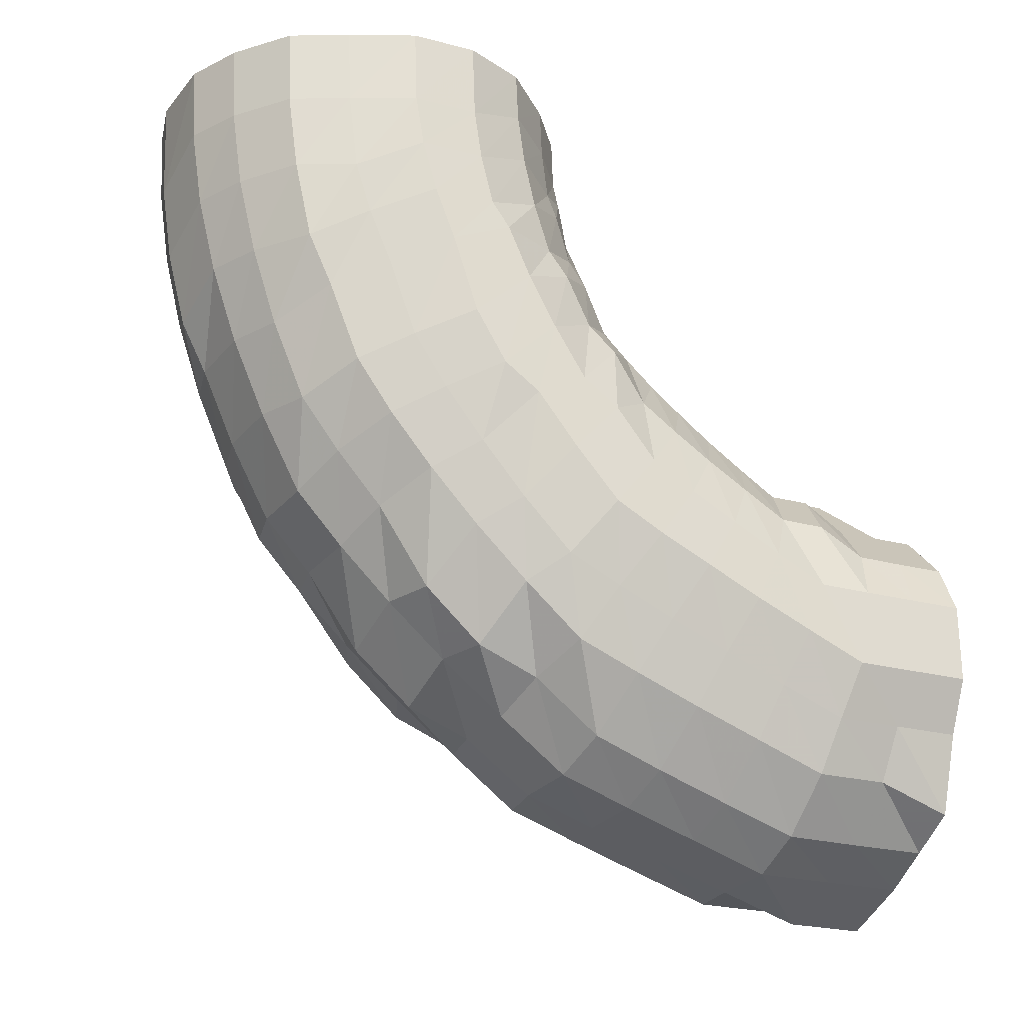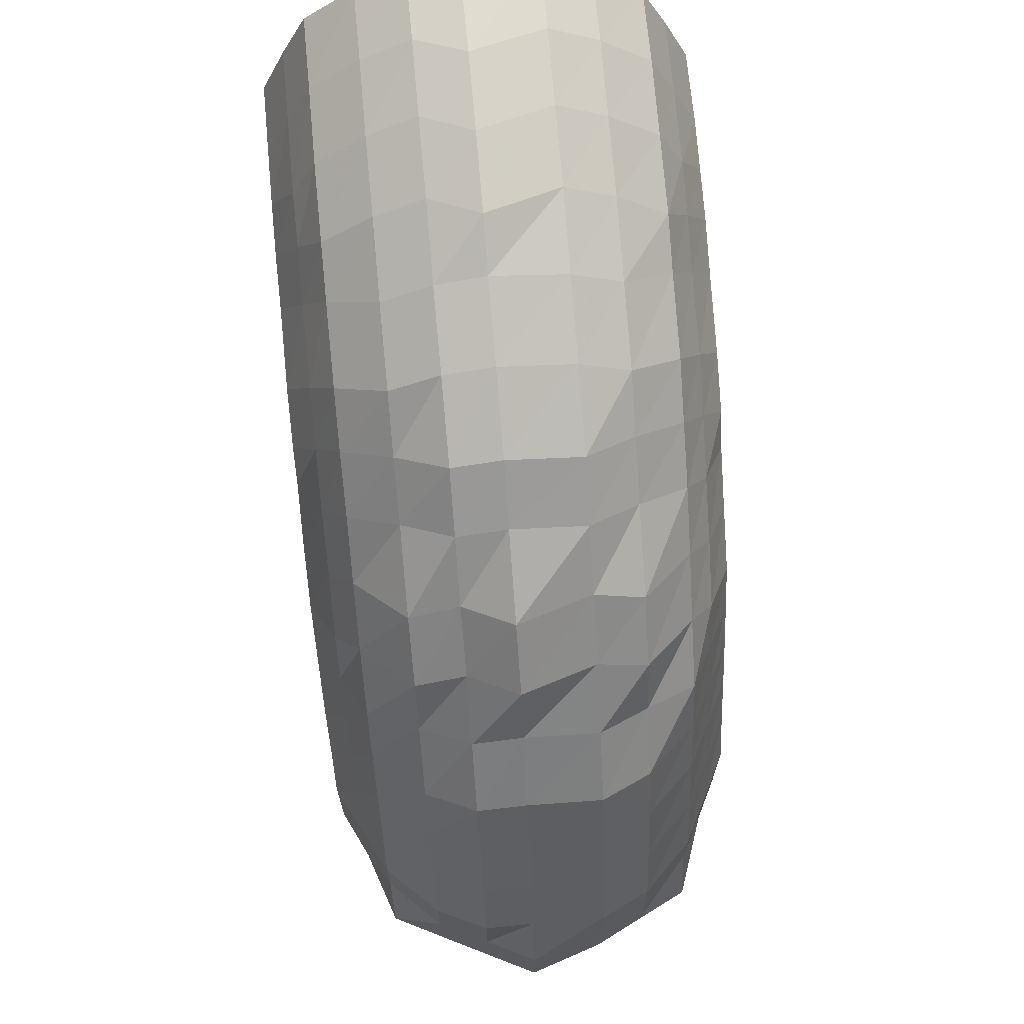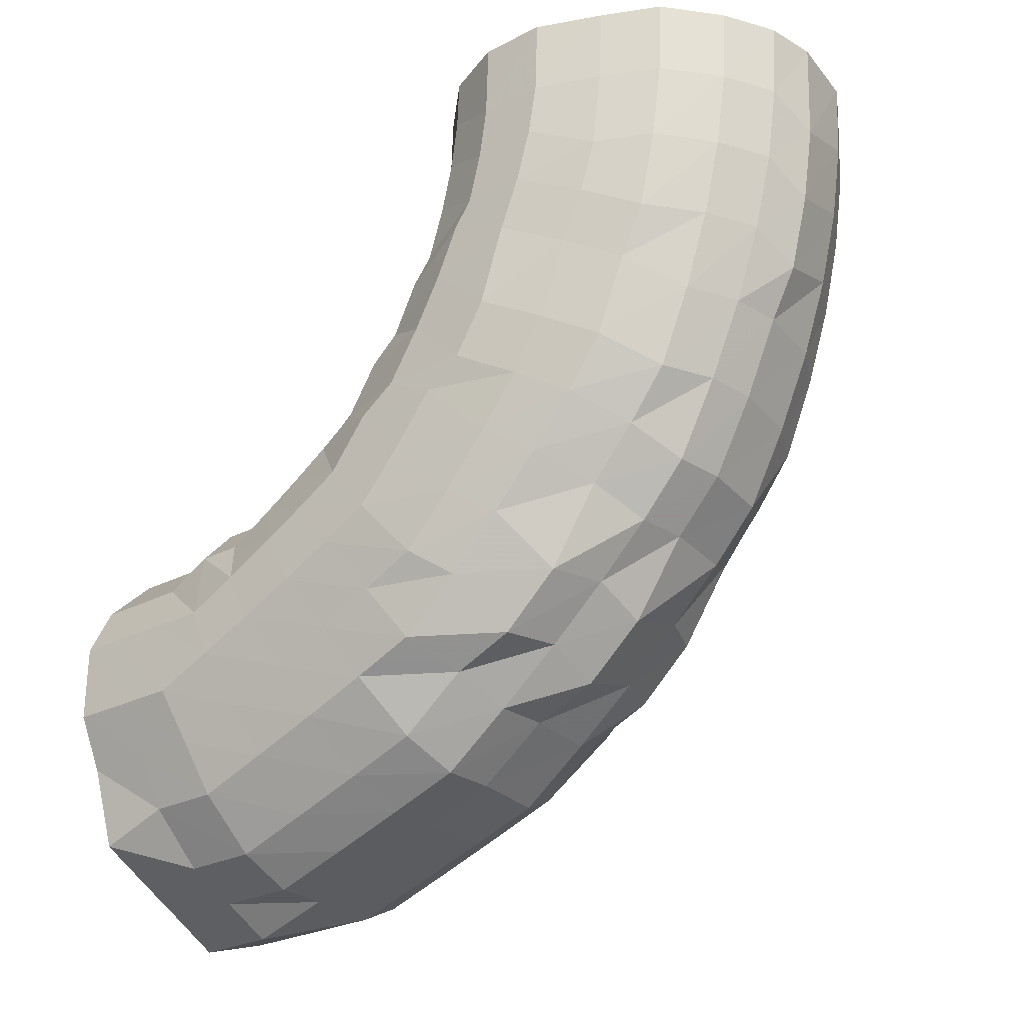
<metadata>
{"format":"obj","ext":"obj","renderer":"f3d","projection":"perspective","resolution":1024,"background":"white","views":[{"elev":-24.8,"azim":66.8,"up":"+Y"},{"elev":68.7,"azim":-5.3,"up":"+Z"},{"elev":-27.6,"azim":-52.2,"up":"+Y"}]}
</metadata>
<code>
o 11908
v 2228 1871 15.81
v 2228 1871 15.84
v 2228 1871 15.81
v 2228 1871 15.84
v 2228 1871 15.81
v 2228 1871 15.81
v 2228 1871 15.83
v 2228 1871 15.81
v 2228 1871 15.81
v 2228 1871 15.87
v 2228 1871 15.87
v 2228 1871 15.86
v 2228 1871 15.87
v 2228 1871 15.9
v 2228 1871 15.84
v 2228 1871 15.81
v 2228 1871 15.81
v 2228 1871 15.9
v 2228 1871 15.86
v 2228 1871 15.89
v 2228 1871 15.83
v 2228 1871 15.81
v 2228 1871 15.81
v 2228 1871 15.86
v 2228 1871 15.89
v 2228 1871 15.83
v 2228 1871 15.81
v 2228 1871 15.81
v 2228 1871 15.86
v 2228 1871 15.88
v 2228 1871 15.83
v 2228 1871 15.81
v 2228 1871 15.81
v 2228 1871 15.85
v 2228 1871 15.87
v 2228 1871 15.83
v 2228 1871 15.81
v 2228 1871 15.81
v 2228 1871 15.85
v 2228 1871 15.87
v 2228 1871 15.83
v 2228 1871 15.81
v 2228 1871 15.81
v 2228 1871 15.84
v 2228 1871 15.86
v 2228 1871 15.82
v 2228 1871 15.81
v 2228 1871 15.81
v 2228 1871 15.84
v 2228 1871 15.85
v 2228 1871 15.82
v 2228 1871 15.81
v 2228 1871 15.81
v 2228 1871 15.84
v 2228 1871 15.85
v 2228 1871 15.82
v 2228 1871 15.81
v 2228 1871 15.81
v 2228 1871 15.83
v 2228 1871 15.85
v 2228 1871 15.82
v 2228 1871 15.81
v 2228 1871 15.81
v 2228 1871 15.83
v 2228 1871 15.85
v 2228 1871 15.82
v 2228 1871 15.81
v 2228 1871 15.81
v 2228 1871 15.84
v 2228 1871 15.85
v 2228 1871 15.82
v 2228 1871 15.81
v 2228 1871 15.81
v 2228 1871 15.84
v 2228 1871 15.85
v 2228 1871 15.82
v 2228 1871 15.81
v 2228 1871 15.81
v 2228 1871 15.84
v 2228 1871 15.86
v 2228 1871 15.82
v 2228 1871 15.81
v 2228 1871 15.81
v 2228 1871 15.85
v 2228 1871 15.87
v 2228 1871 15.83
v 2228 1871 15.81
v 2228 1871 15.81
v 2228 1871 15.85
v 2228 1871 15.87
v 2228 1871 15.83
v 2228 1871 15.81
v 2228 1871 15.81
v 2228 1871 15.86
v 2228 1871 15.88
v 2228 1871 15.83
v 2228 1871 15.81
v 2228 1871 15.81
v 2228 1871 15.83
v 2228 1871 15.81
v 2228 1871 15.81
v 2228 1871 15.86
v 2228 1871 15.89
v 2228 1871 15.89
v 2228 1871 15.9
v 2228 1871 15.92
v 2228 1871 15.93
v 2228 1871 15.92
v 2228 1871 15.91
v 2228 1871 15.95
v 2228 1871 15.92
v 2228 1871 15.95
v 2228 1871 15.95
v 2228 1871 15.92
v 2228 1871 15.95
v 2228 1871 15.91
v 2228 1871 15.94
v 2228 1871 15.9
v 2228 1871 15.93
v 2228 1871 15.9
v 2228 1871 15.92
v 2228 1871 15.89
v 2228 1871 15.9
v 2228 1871 15.88
v 2228 1871 15.89
v 2228 1871 15.87
v 2228 1871 15.88
v 2228 1871 15.86
v 2228 1871 15.88
v 2228 1871 15.86
v 2228 1871 15.87
v 2228 1871 15.86
v 2228 1871 15.87
v 2228 1871 15.86
v 2228 1871 15.88
v 2228 1871 15.87
v 2228 1871 15.88
v 2228 1871 15.88
v 2228 1871 15.89
v 2228 1871 15.89
v 2228 1871 15.9
v 2228 1871 15.9
v 2228 1871 15.92
v 2228 1871 15.9
v 2228 1871 15.93
v 2228 1871 15.94
v 2228 1871 15.95
v 2228 1871 15.97
v 2228 1871 15.98
v 2228 1871 15.96
v 2228 1871 15.95
v 2228 1871 15.99
v 2228 1871 15.98
v 2228 1871 16
v 2228 1871 16
v 2228 1871 15.98
v 2228 1871 16
v 2228 1871 15.97
v 2228 1871 15.99
v 2228 1871 15.96
v 2228 1871 15.98
v 2228 1871 15.95
v 2228 1871 15.97
v 2228 1871 15.94
v 2228 1871 15.95
v 2228 1871 15.92
v 2228 1871 15.94
v 2228 1871 15.91
v 2228 1871 15.92
v 2228 1871 15.9
v 2228 1871 15.91
v 2228 1871 15.89
v 2228 1871 15.9
v 2228 1871 15.89
v 2228 1871 15.9
v 2228 1871 15.89
v 2228 1871 15.9
v 2228 1871 15.89
v 2228 1871 15.9
v 2228 1871 15.9
v 2228 1871 15.91
v 2228 1871 15.91
v 2228 1871 15.92
v 2228 1871 15.92
v 2228 1871 15.94
v 2228 1871 15.94
v 2228 1871 15.95
v 2228 1871 15.97
v 2228 1871 15.98
v 2228 1871 16
v 2228 1871 16.02
v 2228 1871 15.99
v 2228 1871 15.97
v 2228 1871 16.02
v 2228 1871 16.02
v 2228 1871 16.04
v 2228 1871 16.04
v 2228 1871 16.03
v 2228 1871 16.05
v 2228 1871 16.02
v 2228 1871 16.04
v 2228 1871 16.02
v 2228 1871 16.04
v 2228 1871 16
v 2228 1871 16.02
v 2228 1871 15.99
v 2228 1871 16.01
v 2228 1871 15.97
v 2228 1871 15.99
v 2228 1871 15.95
v 2228 1871 15.97
v 2228 1871 15.94
v 2228 1871 15.95
v 2228 1871 15.92
v 2228 1871 15.93
v 2228 1871 15.91
v 2228 1871 15.92
v 2228 1871 15.91
v 2228 1871 15.92
v 2228 1871 15.91
v 2228 1871 15.92
v 2228 1871 15.91
v 2228 1871 15.92
v 2228 1871 15.92
v 2228 1871 15.93
v 2228 1871 15.94
v 2228 1871 15.95
v 2228 1871 15.95
v 2228 1871 15.97
v 2228 1871 15.99
v 2228 1871 16.01
v 2228 1871 16.02
v 2228 1871 16.04
v 2228 1871 16
v 2228 1871 15.98
v 2228 1871 16.03
v 2228 1871 16.05
v 2228 1871 16.05
v 2228 1871 16.07
v 2228 1871 16.06
v 2228 1871 16.08
v 2228 1871 16.07
v 2228 1871 16.08
v 2228 1871 16.06
v 2228 1871 16.08
v 2228 1871 16.05
v 2228 1871 16.07
v 2228 1871 16.04
v 2228 1871 16.05
v 2228 1871 16.02
v 2228 1871 16.03
v 2228 1871 16
v 2228 1871 16.01
v 2228 1871 15.98
v 2228 1871 15.99
v 2228 1871 15.96
v 2228 1871 15.97
v 2228 1871 15.94
v 2228 1871 15.95
v 2228 1871 15.93
v 2228 1871 15.94
v 2228 1871 15.93
v 2228 1871 15.93
v 2228 1871 15.93
v 2228 1871 15.93
v 2228 1871 15.93
v 2228 1871 15.94
v 2228 1871 15.94
v 2228 1871 15.95
v 2228 1871 15.96
v 2228 1871 15.97
v 2228 1871 15.99
v 2228 1871 16.01
v 2228 1871 16.02
v 2228 1871 16.05
v 2228 1871 16
v 2228 1871 15.98
v 2228 1871 16.03
v 2228 1871 16.07
v 2228 1871 16.05
v 2228 1871 16.07
v 2228 1871 16.08
v 2228 1871 16.09
v 2228 1871 16.09
v 2228 1871 16.1
v 2228 1871 16.09
v 2228 1871 16.1
v 2228 1871 16.09
v 2228 1871 16.1
v 2228 1871 16.08
v 2228 1871 16.09
v 2228 1871 16.07
v 2228 1871 16.07
v 2228 1871 16.05
v 2228 1871 16.05
v 2228 1871 16.02
v 2228 1871 16.03
v 2228 1871 16
v 2228 1871 16.01
v 2228 1871 15.98
v 2228 1871 15.98
v 2228 1871 15.96
v 2228 1871 15.97
v 2228 1871 15.95
v 2228 1871 15.95
v 2228 1871 15.94
v 2228 1871 15.94
v 2228 1871 15.94
v 2228 1871 15.94
v 2228 1871 15.95
v 2228 1871 15.95
v 2228 1871 15.96
v 2228 1871 15.97
v 2228 1871 15.98
v 2228 1871 16.01
v 2228 1871 16.01
v 2228 1871 16.04
v 2228 1871 15.99
v 2228 1871 15.97
v 2228 1871 16.01
v 2228 1871 16.06
v 2228 1871 16.04
v 2228 1871 16.04
v 2228 1871 16.06
v 2228 1871 16.06
v 2228 1871 16.08
v 2228 1871 16.09
v 2228 1871 16.09
v 2228 1871 16.1
v 2228 1871 16.1
v 2228 1871 16.1
v 2228 1871 16.11
v 2228 1871 16.11
v 2228 1871 16.11
v 2228 1871 16.11
v 2228 1871 16.12
v 2228 1871 16.12
v 2228 1871 16.11
v 2228 1871 16.11
v 2228 1871 16.11
v 2228 1871 16.1
v 2228 1871 16.1
v 2228 1871 16.1
v 2228 1871 16.08
v 2228 1871 16.09
v 2228 1871 16.09
v 2228 1871 16.06
v 2228 1871 16.06
v 2228 1871 16.06
v 2228 1871 16.04
v 2228 1871 16.04
v 2228 1871 16.04
v 2228 1871 16.01
v 2228 1871 16.01
v 2228 1871 16.02
v 2228 1871 15.99
v 2228 1871 15.99
v 2228 1871 15.99
v 2228 1871 15.97
v 2228 1871 15.97
v 2228 1871 15.97
v 2228 1871 15.96
v 2228 1871 15.96
v 2228 1871 15.96
v 2228 1871 15.95
v 2228 1871 15.95
v 2228 1871 15.95
v 2228 1871 15.95
v 2228 1871 15.95
v 2228 1871 15.95
v 2228 1871 15.96
v 2228 1871 15.96
v 2228 1871 15.96
v 2228 1871 15.97
v 2228 1871 15.97
v 2228 1871 15.99
v 2228 1871 15.99
v 2228 1871 16.02
v 2228 1871 15.97
v 2228 1871 15.96
v 2228 1871 15.99
v 2228 1871 16.02
v 2228 1871 16.04
v 2228 1871 16.03
v 2228 1871 15.95
v 2228 1871 16.06
v 2228 1871 16.09
v 2228 1871 15.95
v 2228 1871 16.1
v 2228 1871 16.11
v 2228 1871 15.96
v 2228 1871 16.12
v 2228 1871 16.11
v 2228 1871 15.97
v 2228 1871 16.1
v 2228 1871 15.99
v 2228 1871 16.09
v 2228 1871 16.02
v 2228 1871 16.06
v 2228 1871 16.04
v 2228 1871 15.81
v 2228 1871 15.81
v 2228 1871 15.81
v 2228 1871 15.81
v 2228 1871 15.81
v 2228 1871 15.81
v 2228 1871 15.81
v 2228 1871 15.81
v 2228 1871 15.81
v 2228 1871 15.81
v 2228 1871 15.81
v 2228 1871 15.81
v 2228 1871 15.81
v 2228 1871 15.81
v 2228 1871 15.81
v 2228 1871 15.81
v 2228 1871 15.81
v 2228 1871 15.81
v 2228 1871 15.81
v 2228 1871 15.81
v 2228 1871 15.81
v 2228 1871 15.81
f 1 2 3
f 3 4 5
f 2 4 6
f 5 7 8
f 4 7 9
f 2 10 4
f 4 11 7
f 10 11 4
f 11 12 7
f 13 10 2
f 10 14 11
f 15 13 2
f 15 2 16
f 17 15 1
f 13 18 10
f 18 14 10
f 19 13 15
f 20 18 13
f 19 20 13
f 21 19 15
f 21 15 22
f 23 21 17
f 24 19 21
f 25 20 19
f 24 25 19
f 26 24 21
f 26 21 27
f 28 26 23
f 29 24 26
f 30 25 24
f 29 30 24
f 31 29 26
f 31 26 32
f 33 31 28
f 34 29 31
f 35 30 29
f 34 35 29
f 36 34 31
f 36 31 37
f 38 36 33
f 39 34 36
f 40 35 34
f 39 40 34
f 41 39 36
f 41 36 42
f 43 41 38
f 44 39 41
f 45 40 39
f 44 45 39
f 46 44 41
f 46 41 47
f 48 46 43
f 49 44 46
f 50 45 44
f 49 50 44
f 51 49 46
f 51 46 52
f 53 51 48
f 54 49 51
f 55 50 49
f 54 55 49
f 56 54 51
f 56 51 57
f 58 56 53
f 59 54 56
f 60 55 54
f 59 60 54
f 61 59 56
f 61 56 62
f 63 61 58
f 64 59 61
f 65 60 59
f 64 65 59
f 66 64 61
f 66 61 67
f 68 66 63
f 69 64 66
f 70 65 64
f 69 70 64
f 71 69 66
f 71 66 72
f 73 71 68
f 74 69 71
f 75 70 69
f 74 75 69
f 76 74 71
f 76 71 77
f 78 76 73
f 79 74 76
f 80 75 74
f 79 80 74
f 81 79 76
f 81 76 82
f 83 81 78
f 84 79 81
f 85 80 79
f 84 85 79
f 86 84 81
f 86 81 87
f 88 86 83
f 89 84 86
f 90 85 84
f 89 90 84
f 91 89 86
f 91 86 92
f 93 91 88
f 94 89 91
f 95 90 89
f 94 95 89
f 96 94 91
f 96 91 97
f 98 96 93
f 8 99 98
f 99 96 100
f 7 99 101
f 7 12 99
f 99 102 96
f 12 102 99
f 102 94 96
f 102 103 94
f 103 95 94
f 12 104 102
f 104 103 102
f 105 104 12
f 11 105 12
f 14 105 11
f 105 106 104
f 14 107 105
f 107 106 105
f 104 108 103
f 106 108 104
f 108 109 103
f 103 109 95
f 106 110 108
f 111 107 14
f 18 111 14
f 107 112 106
f 112 110 106
f 111 113 107
f 113 112 107
f 114 111 18
f 20 114 18
f 115 113 111
f 114 115 111
f 116 114 20
f 25 116 20
f 117 115 114
f 116 117 114
f 118 116 25
f 30 118 25
f 119 117 116
f 118 119 116
f 120 118 30
f 35 120 30
f 121 119 118
f 120 121 118
f 122 120 35
f 40 122 35
f 123 121 120
f 122 123 120
f 124 122 40
f 45 124 40
f 125 123 122
f 124 125 122
f 126 124 45
f 50 126 45
f 127 125 124
f 126 127 124
f 128 126 50
f 55 128 50
f 129 127 126
f 128 129 126
f 130 128 55
f 60 130 55
f 131 129 128
f 130 131 128
f 132 130 60
f 65 132 60
f 133 131 130
f 132 133 130
f 134 132 65
f 70 134 65
f 135 133 132
f 134 135 132
f 136 134 70
f 75 136 70
f 137 135 134
f 136 137 134
f 138 136 75
f 80 138 75
f 139 137 136
f 138 139 136
f 140 138 80
f 85 140 80
f 141 139 138
f 140 141 138
f 142 140 85
f 90 142 85
f 143 141 140
f 142 143 140
f 144 142 90
f 95 144 90
f 109 144 95
f 144 145 142
f 145 143 142
f 109 146 144
f 146 145 144
f 147 146 109
f 108 147 109
f 110 147 108
f 147 148 146
f 110 149 147
f 149 148 147
f 146 150 145
f 148 150 146
f 150 151 145
f 145 151 143
f 148 152 150
f 153 149 110
f 112 153 110
f 149 154 148
f 154 152 148
f 153 155 149
f 155 154 149
f 156 153 112
f 113 156 112
f 157 155 153
f 156 157 153
f 158 156 113
f 115 158 113
f 159 157 156
f 158 159 156
f 160 158 115
f 117 160 115
f 161 159 158
f 160 161 158
f 162 160 117
f 119 162 117
f 163 161 160
f 162 163 160
f 164 162 119
f 121 164 119
f 165 163 162
f 164 165 162
f 166 164 121
f 123 166 121
f 167 165 164
f 166 167 164
f 168 166 123
f 125 168 123
f 169 167 166
f 168 169 166
f 170 168 125
f 127 170 125
f 171 169 168
f 170 171 168
f 172 170 127
f 129 172 127
f 173 171 170
f 172 173 170
f 174 172 129
f 131 174 129
f 175 173 172
f 174 175 172
f 176 174 131
f 133 176 131
f 177 175 174
f 176 177 174
f 178 176 133
f 135 178 133
f 179 177 176
f 178 179 176
f 180 178 135
f 137 180 135
f 181 179 178
f 180 181 178
f 182 180 137
f 139 182 137
f 183 181 180
f 182 183 180
f 184 182 139
f 141 184 139
f 185 183 182
f 184 185 182
f 186 184 141
f 143 186 141
f 151 186 143
f 186 187 184
f 187 185 184
f 151 188 186
f 188 187 186
f 189 188 151
f 150 189 151
f 152 189 150
f 189 190 188
f 152 191 189
f 191 190 189
f 188 192 187
f 190 192 188
f 192 193 187
f 187 193 185
f 190 194 192
f 195 191 152
f 154 195 152
f 191 196 190
f 196 194 190
f 195 197 191
f 197 196 191
f 198 195 154
f 155 198 154
f 199 197 195
f 198 199 195
f 200 198 155
f 157 200 155
f 201 199 198
f 200 201 198
f 202 200 157
f 159 202 157
f 203 201 200
f 202 203 200
f 204 202 159
f 161 204 159
f 205 203 202
f 204 205 202
f 206 204 161
f 163 206 161
f 207 205 204
f 206 207 204
f 208 206 163
f 165 208 163
f 209 207 206
f 208 209 206
f 210 208 165
f 167 210 165
f 211 209 208
f 210 211 208
f 212 210 167
f 169 212 167
f 213 211 210
f 212 213 210
f 214 212 169
f 171 214 169
f 215 213 212
f 214 215 212
f 216 214 171
f 173 216 171
f 217 215 214
f 216 217 214
f 218 216 173
f 175 218 173
f 219 217 216
f 218 219 216
f 220 218 175
f 177 220 175
f 221 219 218
f 220 221 218
f 222 220 177
f 179 222 177
f 223 221 220
f 222 223 220
f 224 222 179
f 181 224 179
f 225 223 222
f 224 225 222
f 226 224 181
f 183 226 181
f 227 225 224
f 226 227 224
f 228 226 183
f 185 228 183
f 193 228 185
f 228 229 226
f 229 227 226
f 193 230 228
f 230 229 228
f 231 230 193
f 192 231 193
f 194 231 192
f 231 232 230
f 194 233 231
f 233 232 231
f 230 234 229
f 232 234 230
f 234 235 229
f 229 235 227
f 232 236 234
f 237 233 194
f 196 237 194
f 233 238 232
f 238 236 232
f 237 239 233
f 239 238 233
f 240 237 196
f 197 240 196
f 241 239 237
f 240 241 237
f 242 240 197
f 199 242 197
f 243 241 240
f 242 243 240
f 244 242 199
f 201 244 199
f 245 243 242
f 244 245 242
f 246 244 201
f 203 246 201
f 247 245 244
f 246 247 244
f 248 246 203
f 205 248 203
f 249 247 246
f 248 249 246
f 250 248 205
f 207 250 205
f 251 249 248
f 250 251 248
f 252 250 207
f 209 252 207
f 253 251 250
f 252 253 250
f 254 252 209
f 211 254 209
f 255 253 252
f 254 255 252
f 256 254 211
f 213 256 211
f 257 255 254
f 256 257 254
f 258 256 213
f 215 258 213
f 259 257 256
f 258 259 256
f 260 258 215
f 217 260 215
f 261 259 258
f 260 261 258
f 262 260 217
f 219 262 217
f 263 261 260
f 262 263 260
f 264 262 219
f 221 264 219
f 265 263 262
f 264 265 262
f 266 264 221
f 223 266 221
f 267 265 264
f 266 267 264
f 268 266 223
f 225 268 223
f 269 267 266
f 268 269 266
f 270 268 225
f 227 270 225
f 235 270 227
f 270 271 268
f 271 269 268
f 235 272 270
f 272 271 270
f 273 272 235
f 234 273 235
f 236 273 234
f 273 274 272
f 236 275 273
f 275 274 273
f 272 276 271
f 274 276 272
f 276 277 271
f 271 277 269
f 274 278 276
f 279 275 236
f 238 279 236
f 275 280 274
f 280 278 274
f 279 281 275
f 281 280 275
f 282 279 238
f 239 282 238
f 283 281 279
f 282 283 279
f 284 282 239
f 241 284 239
f 285 283 282
f 284 285 282
f 286 284 241
f 243 286 241
f 287 285 284
f 286 287 284
f 288 286 243
f 245 288 243
f 289 287 286
f 288 289 286
f 290 288 245
f 247 290 245
f 291 289 288
f 290 291 288
f 292 290 247
f 249 292 247
f 293 291 290
f 292 293 290
f 294 292 249
f 251 294 249
f 295 293 292
f 294 295 292
f 296 294 251
f 253 296 251
f 297 295 294
f 296 297 294
f 298 296 253
f 255 298 253
f 299 297 296
f 298 299 296
f 300 298 255
f 257 300 255
f 301 299 298
f 300 301 298
f 302 300 257
f 259 302 257
f 303 301 300
f 302 303 300
f 304 302 259
f 261 304 259
f 305 303 302
f 304 305 302
f 306 304 261
f 263 306 261
f 307 305 304
f 306 307 304
f 308 306 263
f 265 308 263
f 309 307 306
f 308 309 306
f 310 308 265
f 267 310 265
f 311 309 308
f 310 311 308
f 312 310 267
f 269 312 267
f 277 312 269
f 312 313 310
f 313 311 310
f 277 314 312
f 314 313 312
f 315 314 277
f 276 315 277
f 278 315 276
f 315 316 314
f 278 317 315
f 317 316 315
f 314 318 313
f 316 318 314
f 318 319 313
f 313 319 311
f 316 320 318
f 321 317 278
f 280 321 278
f 317 322 316
f 322 320 316
f 322 323 320
f 324 322 317
f 321 324 317
f 324 325 322
f 326 321 280
f 281 326 280
f 327 324 321
f 326 327 321
f 327 328 324
f 329 326 281
f 283 329 281
f 330 327 326
f 329 330 326
f 330 331 327
f 332 329 283
f 285 332 283
f 333 330 329
f 332 333 329
f 333 334 330
f 335 332 285
f 287 335 285
f 336 333 332
f 335 336 332
f 336 337 333
f 338 335 287
f 289 338 287
f 339 336 335
f 338 339 335
f 339 340 336
f 341 338 289
f 291 341 289
f 342 339 338
f 341 342 338
f 342 343 339
f 344 341 291
f 293 344 291
f 345 342 341
f 344 345 341
f 345 346 342
f 347 344 293
f 295 347 293
f 348 345 344
f 347 348 344
f 348 349 345
f 350 347 295
f 297 350 295
f 351 348 347
f 350 351 347
f 351 352 348
f 353 350 297
f 299 353 297
f 354 351 350
f 353 354 350
f 354 355 351
f 356 353 299
f 301 356 299
f 357 354 353
f 356 357 353
f 357 358 354
f 359 356 301
f 303 359 301
f 360 357 356
f 359 360 356
f 360 361 357
f 362 359 303
f 305 362 303
f 363 360 359
f 362 363 359
f 363 364 360
f 365 362 305
f 307 365 305
f 366 363 362
f 365 366 362
f 366 367 363
f 368 365 307
f 309 368 307
f 369 366 365
f 368 369 365
f 369 370 366
f 371 368 309
f 311 371 309
f 319 371 311
f 371 372 368
f 372 369 368
f 372 373 369
f 374 372 371
f 319 374 371
f 374 375 372
f 376 374 319
f 376 377 374
f 318 376 319
f 320 376 318
f 320 378 376
f 379 380 372
f 381 379 374
f 382 381 376
f 383 382 320
f 381 379 384
f 382 381 384
f 379 380 384
f 383 382 384
f 380 385 369
f 380 385 384
f 386 383 322
f 386 383 384
f 387 386 324
f 387 386 384
f 385 388 366
f 385 388 384
f 389 387 327
f 389 387 384
f 390 389 330
f 390 389 384
f 388 391 363
f 388 391 384
f 392 390 333
f 392 390 384
f 393 392 336
f 393 392 384
f 391 394 360
f 391 394 384
f 395 393 384
f 395 393 339
f 394 396 384
f 394 396 357
f 397 395 384
f 397 395 342
f 396 398 384
f 396 398 354
f 399 397 384
f 399 397 345
f 398 400 384
f 400 399 384
f 398 400 351
f 400 399 348
f 401 402 403
f 402 404 403
f 405 401 403
f 404 406 403
f 407 405 403
f 406 408 403
f 409 407 403
f 408 410 403
f 411 409 403
f 410 412 403
f 413 411 403
f 412 414 403
f 415 413 403
f 414 416 403
f 417 415 403
f 418 417 403
f 416 419 403
f 420 418 403
f 419 421 403
f 422 420 403
f 421 422 403

</code>
